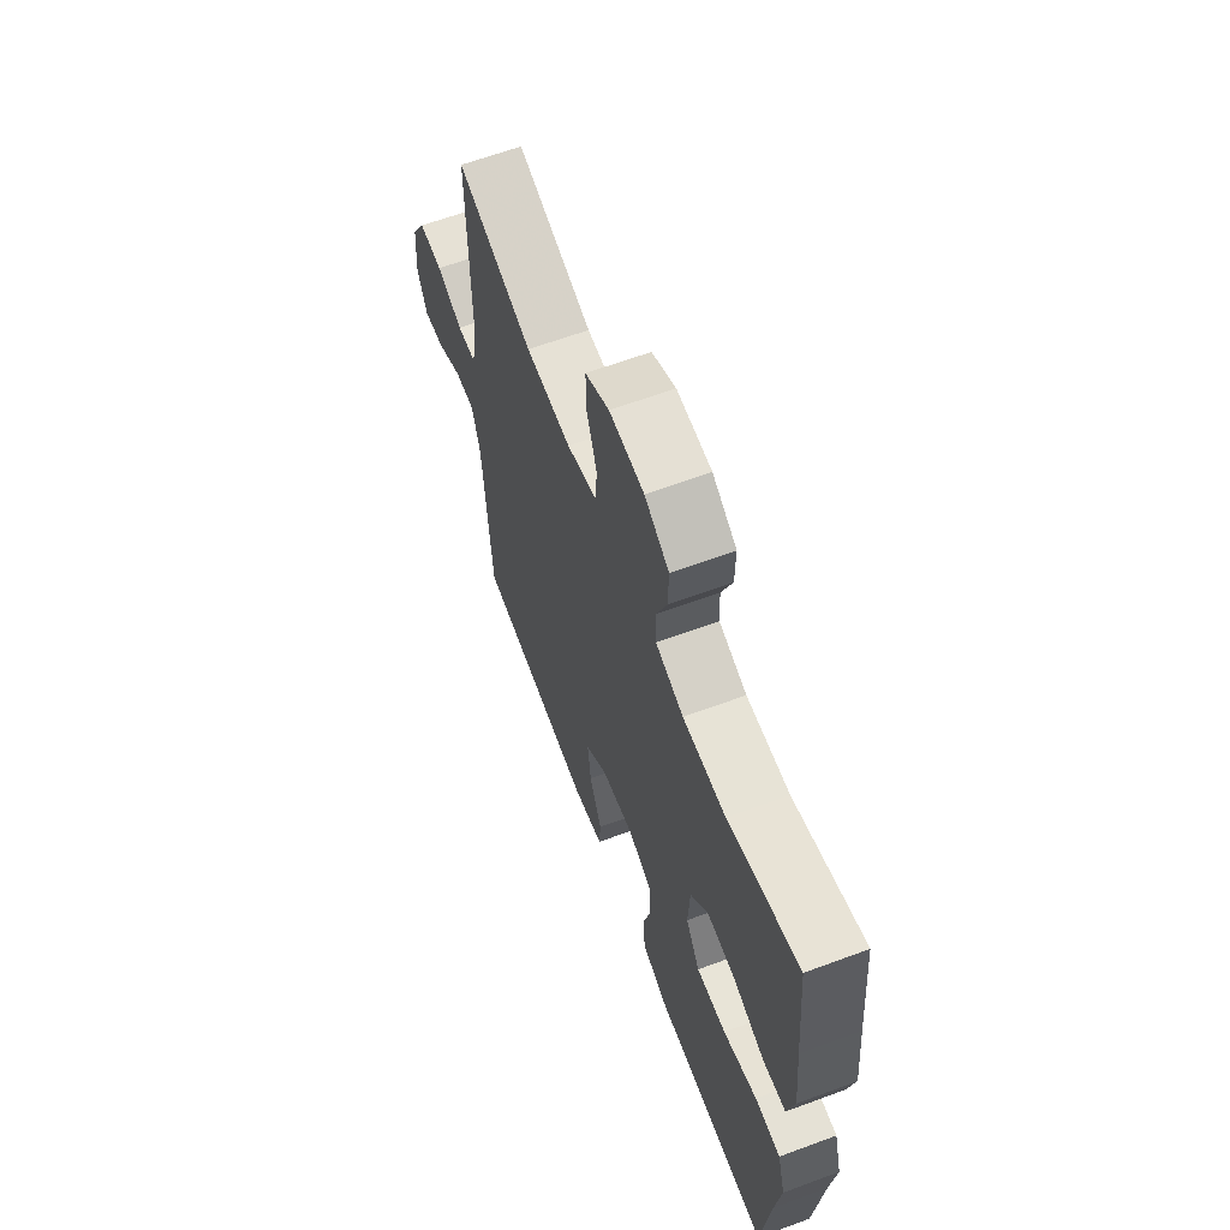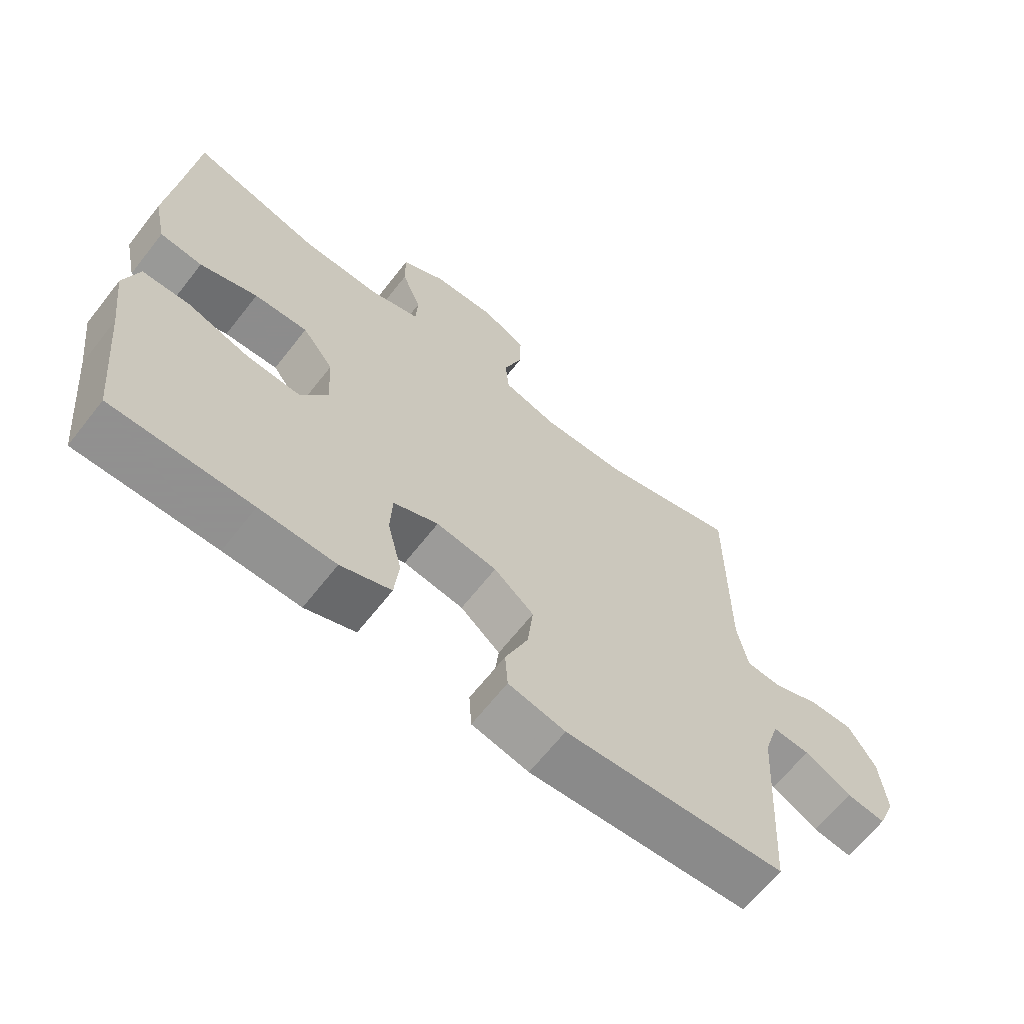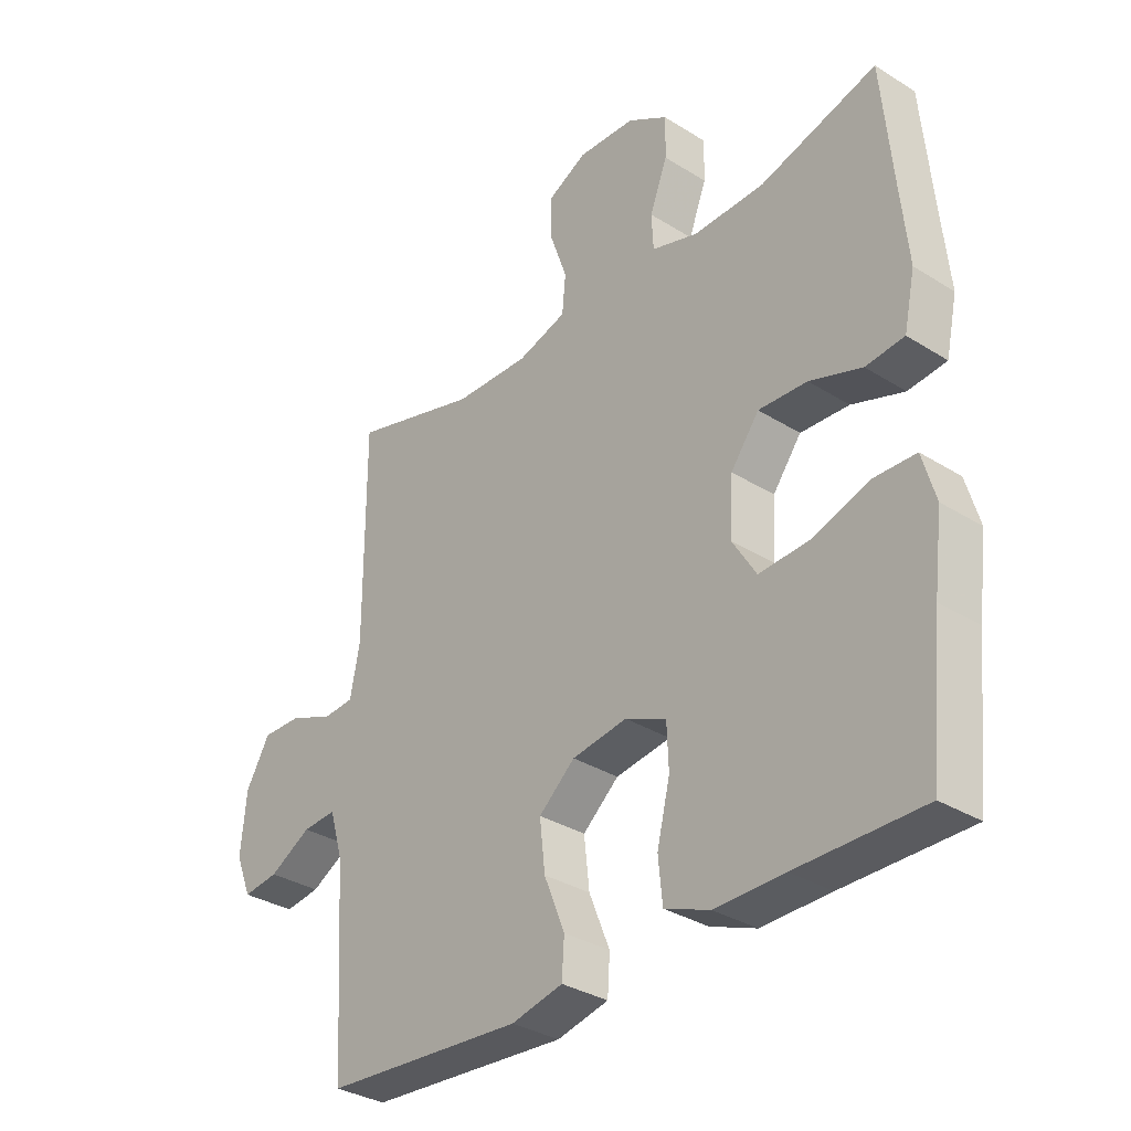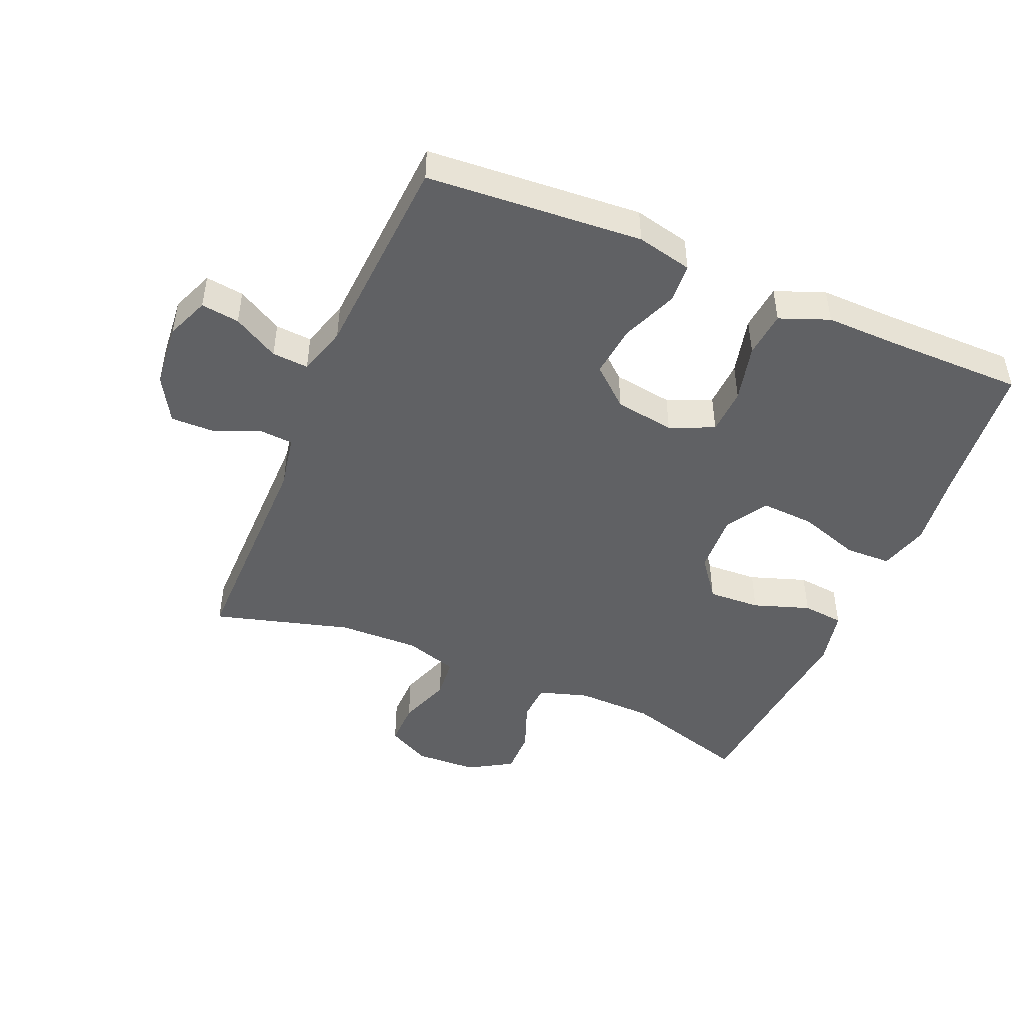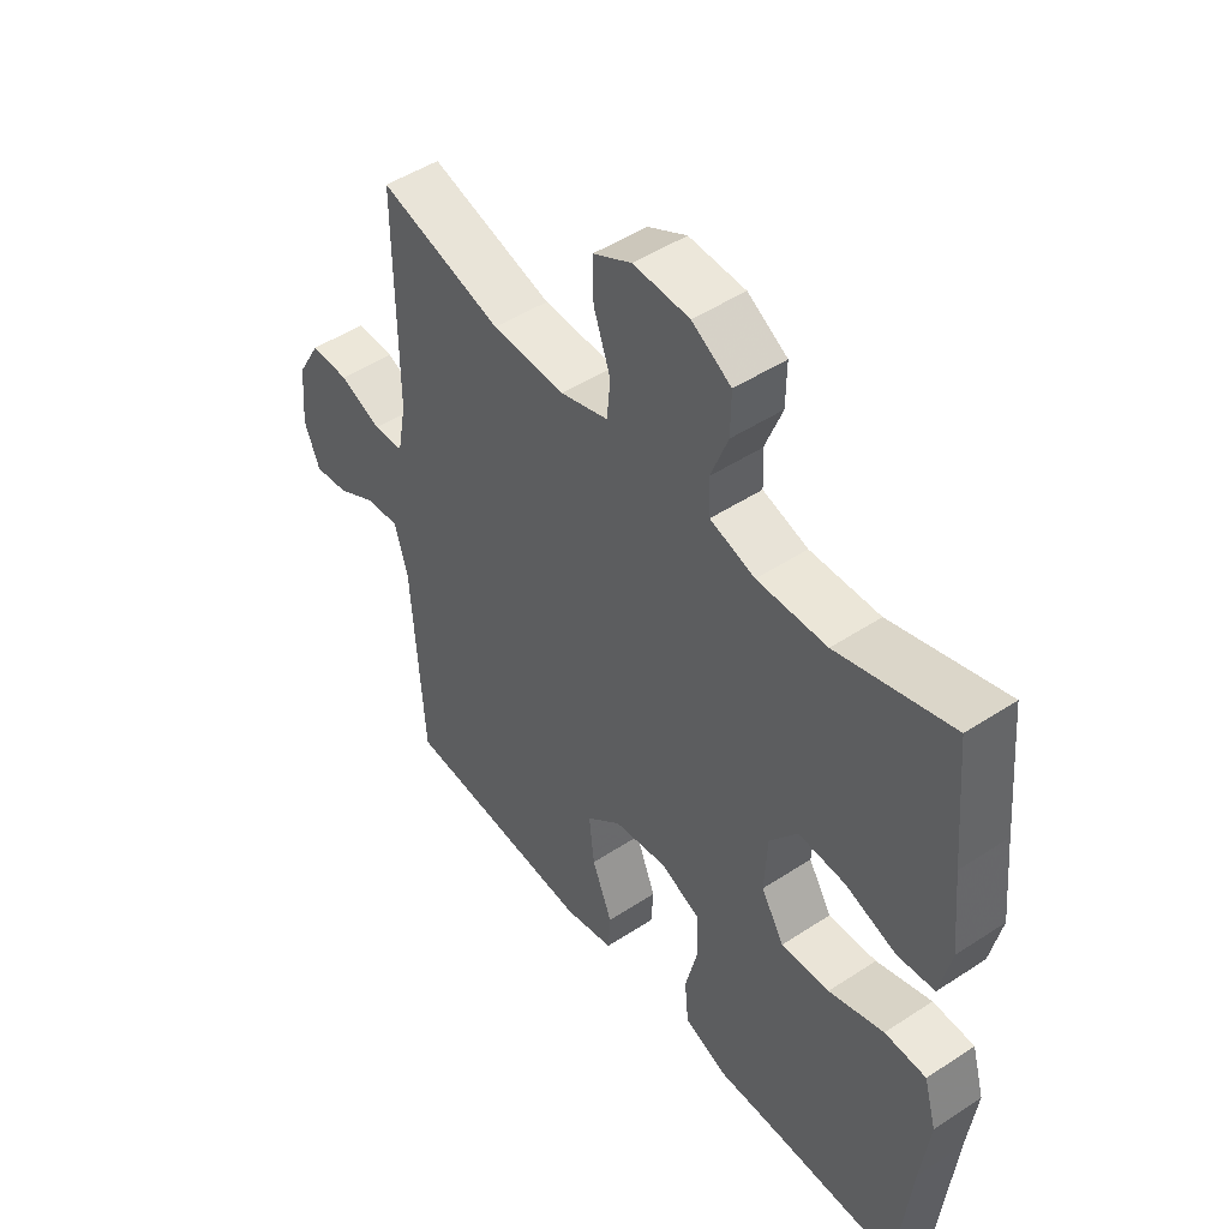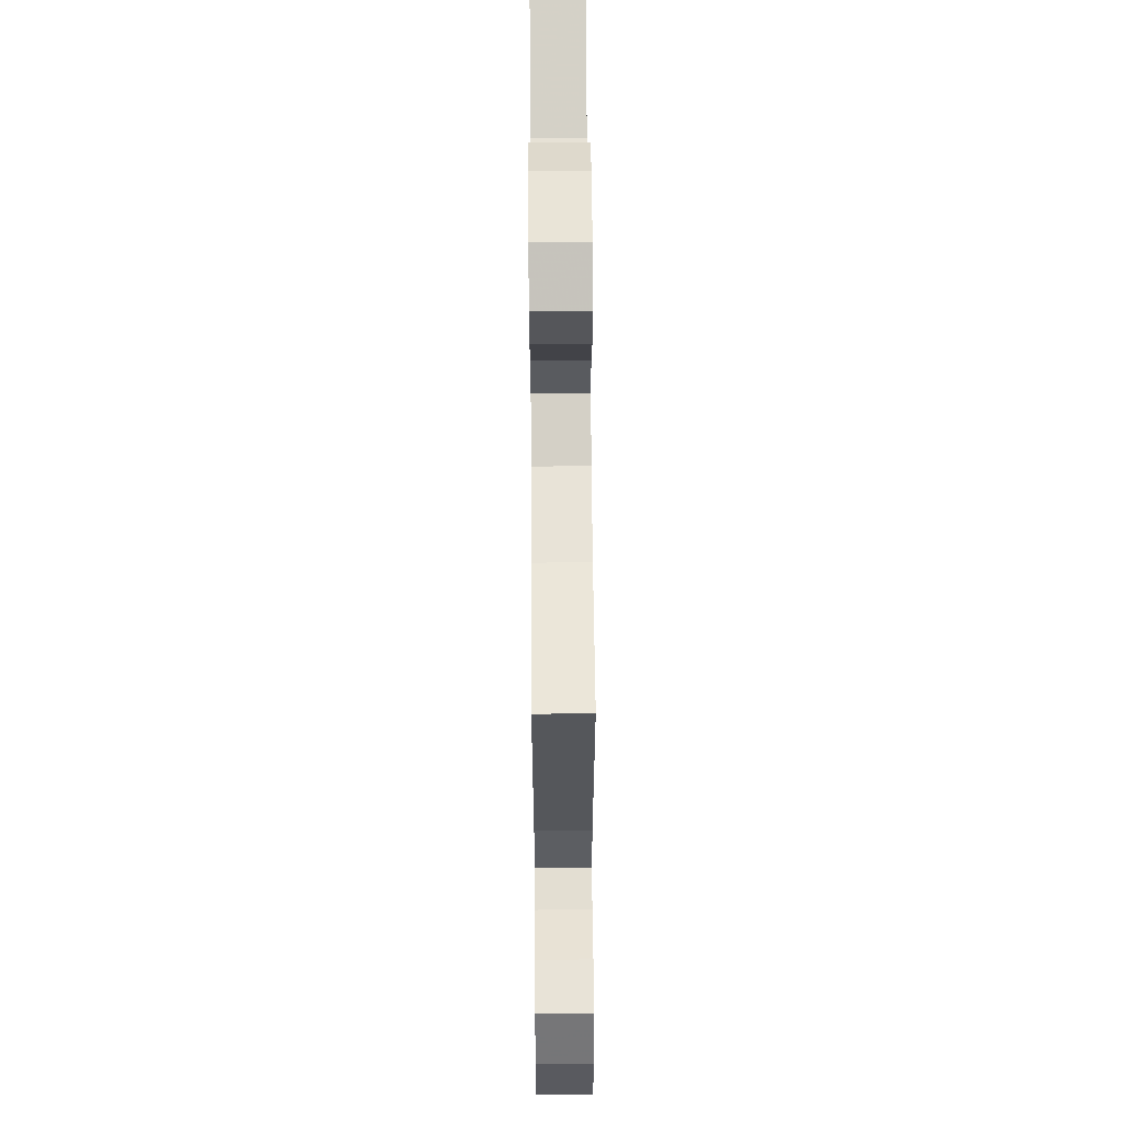
<metadata>
{"format":"obj","ext":"obj","renderer":"f3d","projection":"perspective","resolution":1024,"background":"white","views":[{"elev":63.7,"azim":-110.5,"up":"+Z"},{"elev":-65.8,"azim":-38.2,"up":"+Z"},{"elev":-33.0,"azim":-130.9,"up":"+Z"},{"elev":-46.9,"azim":157.0,"up":"+Y"},{"elev":48.3,"azim":-126.3,"up":"+Z"},{"elev":63.2,"azim":89.6,"up":"+Z"}]}
</metadata>
<code>
v -0.5 0.07 -0.5
v -0.523 0.07 -0.276
v -0.538 0.07 -0.157
v -0.516 0.07 -0.08
v -0.444 0.07 -0.078
v -0.348 0.07 -0.11
v -0.264 0.07 -0.115
v -0.224 0.07 -0.05
v -0.229 0.07 0.045
v -0.277 0.07 0.109
v -0.359 0.07 0.105
v -0.447 0.07 0.075
v -0.512 0.07 0.082
v -0.531 0.07 0.17
v -0.518 0.07 0.302
v -0.5 0.07 0.5
v -0.302 0.07 0.441
v -0.182 0.07 0.438
v -0.104 0.07 0.462
v -0.101 0.07 0.522
v -0.131 0.07 0.6
v -0.132 0.07 0.67
v -0.064 0.07 0.711
v 0.033 0.07 0.715
v 0.1 0.07 0.68
v 0.099 0.07 0.61
v 0.07 0.07 0.527
v 0.076 0.07 0.463
v 0.159 0.07 0.437
v 0.286 0.07 0.44
v 0.5 0.07 0.5
v 0.499 0.07 0.148
v 0.515 0.07 0.063
v 0.568 0.07 0.059
v 0.641 0.07 0.089
v 0.708 0.07 0.09
v 0.749 0.07 0.019
v 0.758 0.07 -0.082
v 0.731 0.07 -0.149
v 0.671 0.07 -0.141
v 0.6 0.07 -0.101
v 0.543 0.07 -0.097
v 0.52 0.07 -0.174
v 0.5 0.07 -0.5
v 0.163 0.07 -0.524
v 0.076 0.07 -0.504
v 0.072 0.07 -0.442
v 0.107 0.07 -0.355
v 0.116 0.07 -0.273
v 0.055 0.07 -0.22
v -0.038 0.07 -0.206
v -0.107 0.07 -0.236
v -0.11 0.07 -0.309
v -0.088 0.07 -0.4
v -0.095 0.07 -0.472
v -0.172 0.07 -0.502
v -0.288 0.07 -0.5
v -0.5 0 -0.5
v -0.523 0 -0.276
v -0.538 0 -0.157
v -0.516 0 -0.08
v -0.444 0 -0.078
v -0.348 0 -0.11
v -0.264 0 -0.115
v -0.224 0 -0.05
v -0.229 0 0.045
v -0.277 0 0.109
v -0.359 0 0.105
v -0.447 0 0.075
v -0.512 0 0.082
v -0.531 0 0.17
v -0.518 0 0.302
v -0.5 0 0.5
v -0.302 0 0.441
v -0.182 0 0.438
v -0.104 0 0.462
v -0.101 0 0.522
v -0.131 0 0.6
v -0.132 0 0.67
v -0.064 0 0.711
v 0.033 0 0.715
v 0.1 0 0.68
v 0.099 0 0.61
v 0.07 0 0.527
v 0.076 0 0.463
v 0.159 0 0.437
v 0.286 0 0.44
v 0.5 0 0.5
v 0.499 0 0.148
v 0.515 0 0.063
v 0.568 0 0.059
v 0.641 0 0.089
v 0.708 0 0.09
v 0.749 0 0.019
v 0.758 0 -0.082
v 0.731 0 -0.149
v 0.671 0 -0.141
v 0.6 0 -0.101
v 0.543 0 -0.097
v 0.52 0 -0.174
v 0.5 0 -0.5
v 0.163 0 -0.524
v 0.076 0 -0.504
v 0.072 0 -0.442
v 0.107 0 -0.355
v 0.116 0 -0.273
v 0.055 0 -0.22
v -0.038 0 -0.206
v -0.107 0 -0.236
v -0.11 0 -0.309
v -0.088 0 -0.4
v -0.095 0 -0.472
v -0.172 0 -0.502
v -0.288 0 -0.5
f 55 56 57
f 54 55 57
f 53 54 57
f 57 1 2
f 53 57 2
f 52 53 2
f 2 3 4
f 52 2 4
f 51 52 4
f 50 51 4
f 46 47 48
f 45 46 48
f 44 45 48
f 43 44 48
f 42 43 48 49
f 39 40 41
f 38 39 41
f 37 38 41
f 36 37 41
f 35 36 41
f 34 35 41
f 33 34 41 42
f 42 49 50
f 33 42 50
f 32 33 50
f 25 26 27
f 24 25 27
f 23 24 27
f 22 23 27
f 21 22 27
f 20 21 27
f 19 20 27 28
f 18 19 28 29
f 15 16 17
f 15 17 18
f 14 15 18
f 13 14 18
f 12 13 18
f 11 12 18
f 10 11 18 29
f 4 5 6
f 50 4 6
f 50 6 7
f 50 7 8
f 32 50 8
f 31 32 8
f 30 31 8
f 9 10 29 30
f 8 9 30
f 114 113 112
f 114 112 111
f 114 111 110
f 59 58 114
f 59 114 110
f 59 110 109
f 61 60 59
f 61 59 109
f 61 109 108
f 61 108 107
f 105 104 103
f 105 103 102
f 105 102 101
f 105 101 100
f 106 105 100 99
f 98 97 96
f 98 96 95
f 98 95 94
f 98 94 93
f 98 93 92
f 98 92 91
f 99 98 91 90
f 107 106 99
f 107 99 90
f 107 90 89
f 84 83 82
f 84 82 81
f 84 81 80
f 84 80 79
f 84 79 78
f 84 78 77
f 85 84 77 76
f 86 85 76 75
f 74 73 72
f 75 74 72
f 75 72 71
f 75 71 70
f 75 70 69
f 75 69 68
f 86 75 68 67
f 63 62 61
f 63 61 107
f 64 63 107
f 65 64 107
f 65 107 89
f 65 89 88
f 65 88 87
f 87 86 67 66
f 87 66 65
f 1 58 59 2
f 2 59 60 3
f 3 60 61 4
f 4 61 62 5
f 5 62 63 6
f 6 63 64 7
f 7 64 65 8
f 8 65 66 9
f 9 66 67 10
f 10 67 68 11
f 11 68 69 12
f 12 69 70 13
f 13 70 71 14
f 14 71 72 15
f 15 72 73 16
f 16 73 74 17
f 17 74 75 18
f 18 75 76 19
f 19 76 77 20
f 20 77 78 21
f 21 78 79 22
f 22 79 80 23
f 23 80 81 24
f 24 81 82 25
f 25 82 83 26
f 26 83 84 27
f 27 84 85 28
f 28 85 86 29
f 29 86 87 30
f 30 87 88 31
f 31 88 89 32
f 32 89 90 33
f 33 90 91 34
f 34 91 92 35
f 35 92 93 36
f 36 93 94 37
f 37 94 95 38
f 38 95 96 39
f 39 96 97 40
f 40 97 98 41
f 41 98 99 42
f 42 99 100 43
f 43 100 101 44
f 44 101 102 45
f 45 102 103 46
f 46 103 104 47
f 47 104 105 48
f 48 105 106 49
f 49 106 107 50
f 50 107 108 51
f 51 108 109 52
f 52 109 110 53
f 53 110 111 54
f 54 111 112 55
f 55 112 113 56
f 56 113 114 57
f 57 114 58 1

</code>
